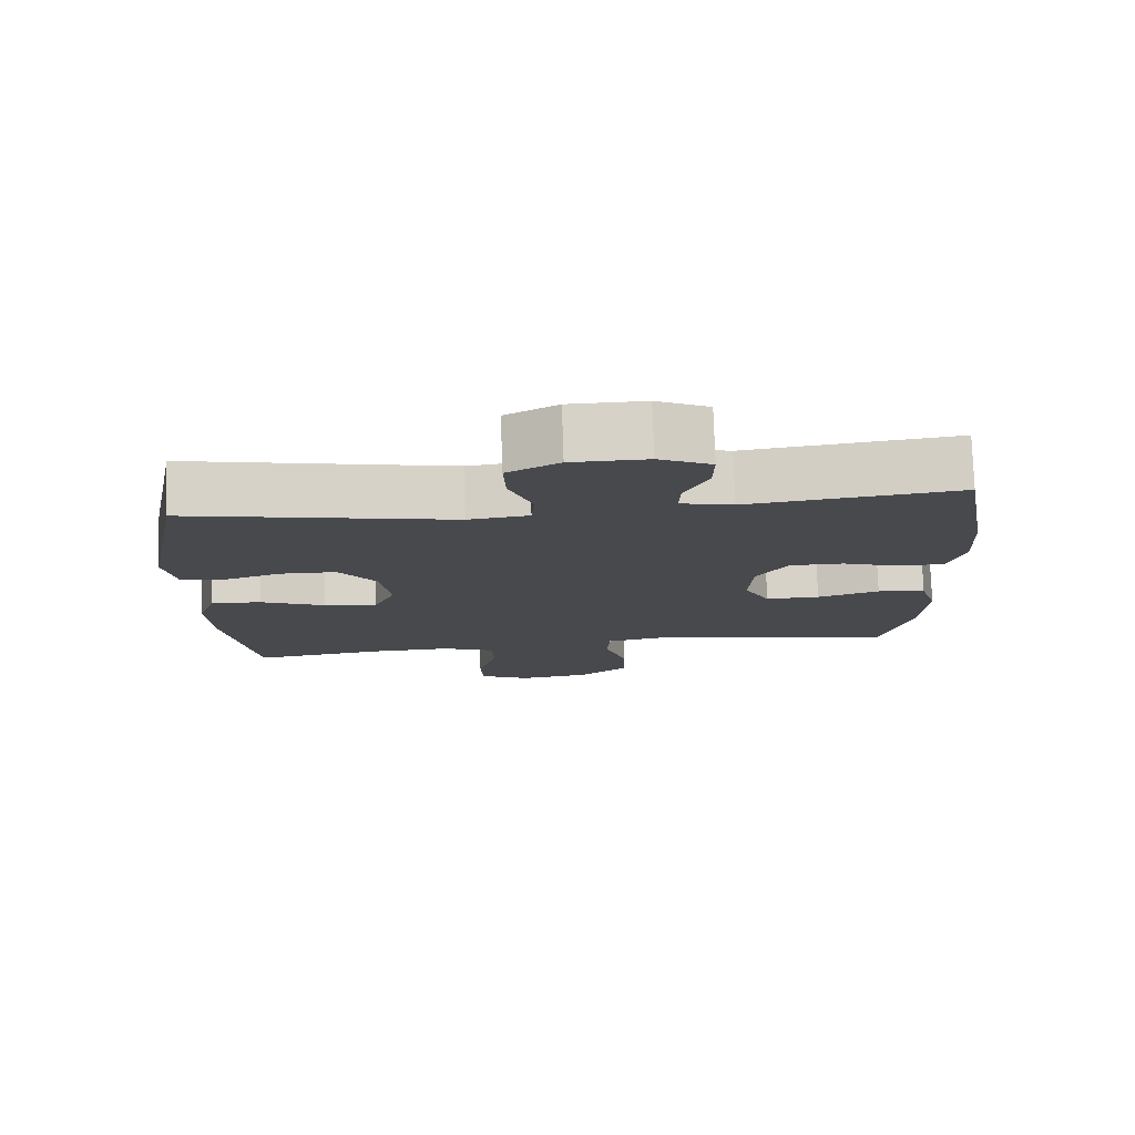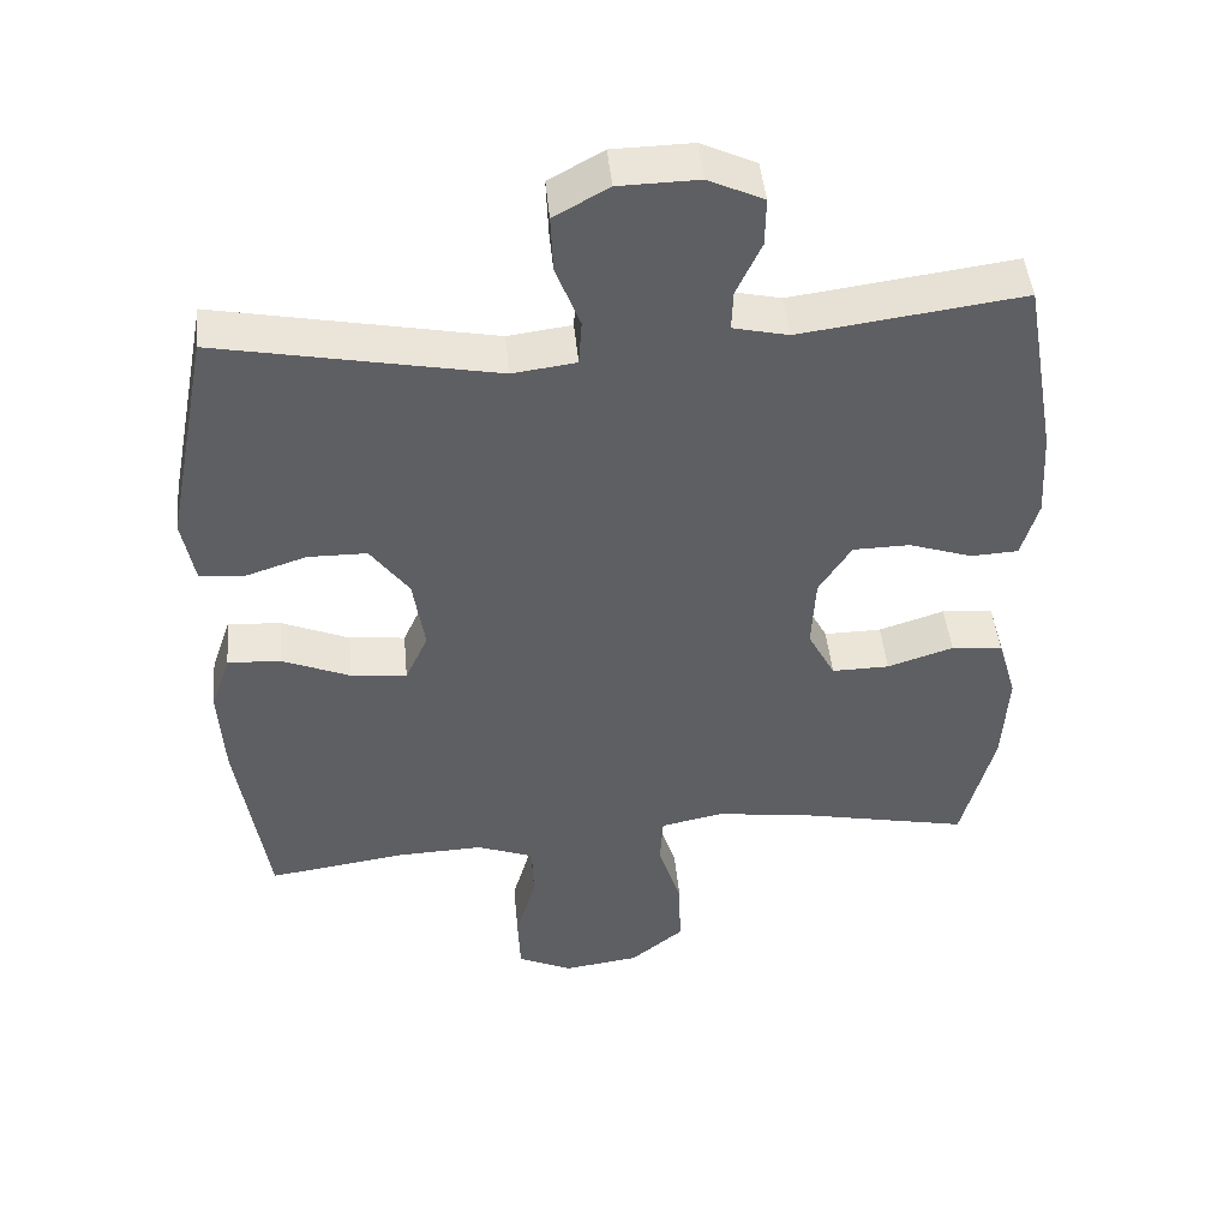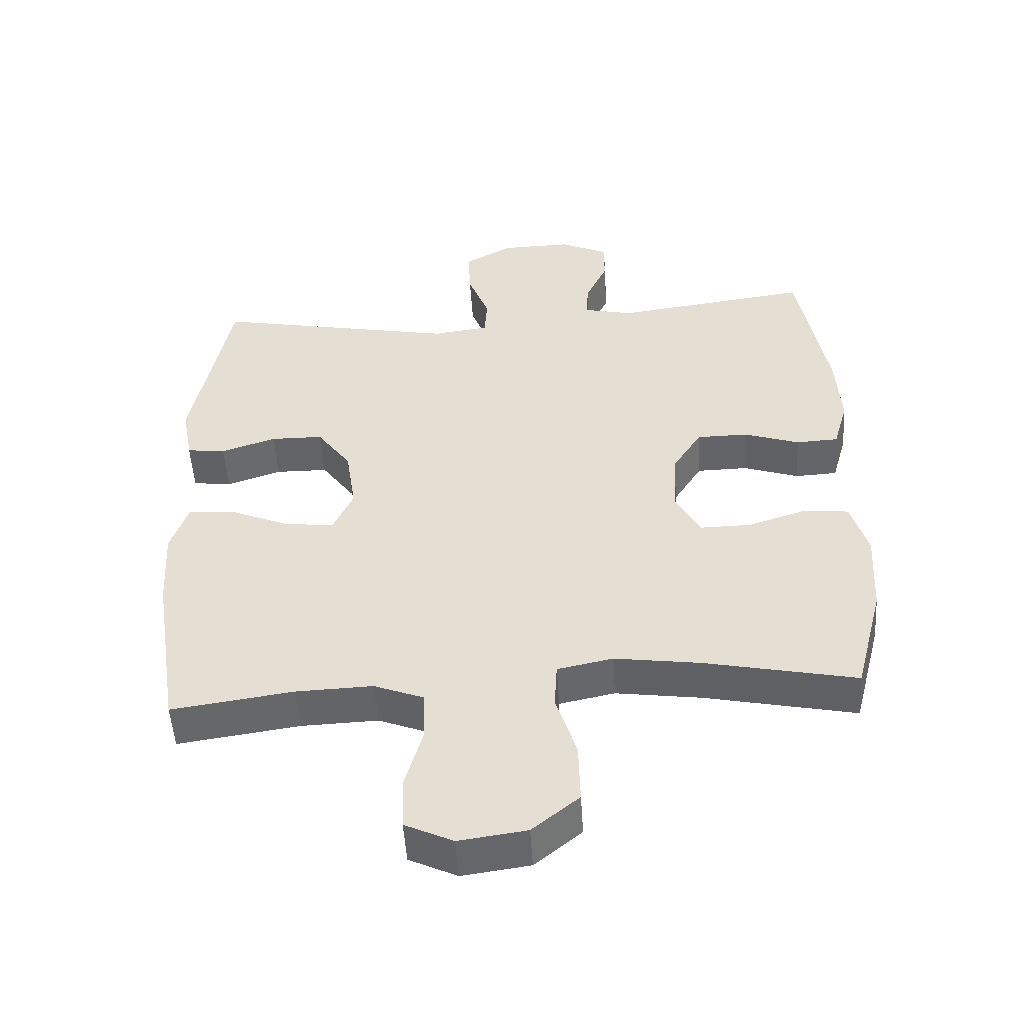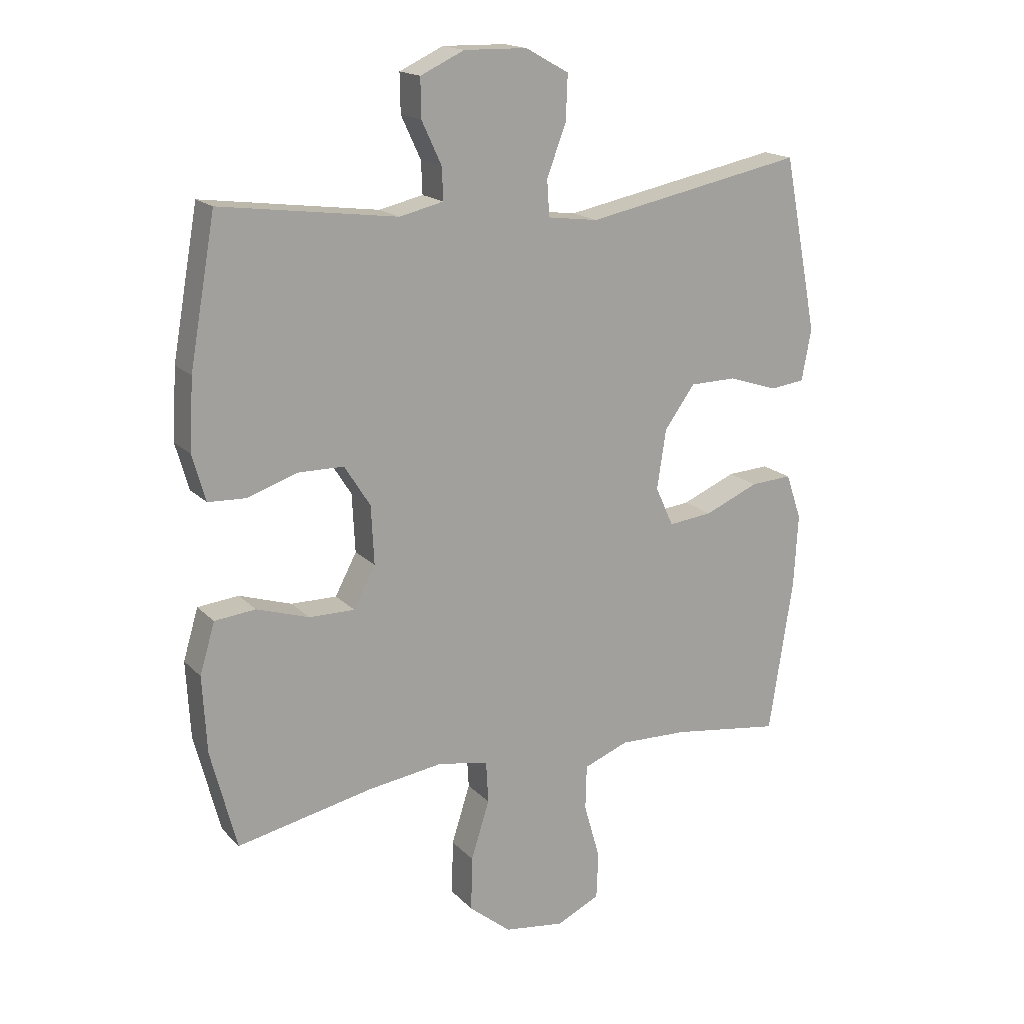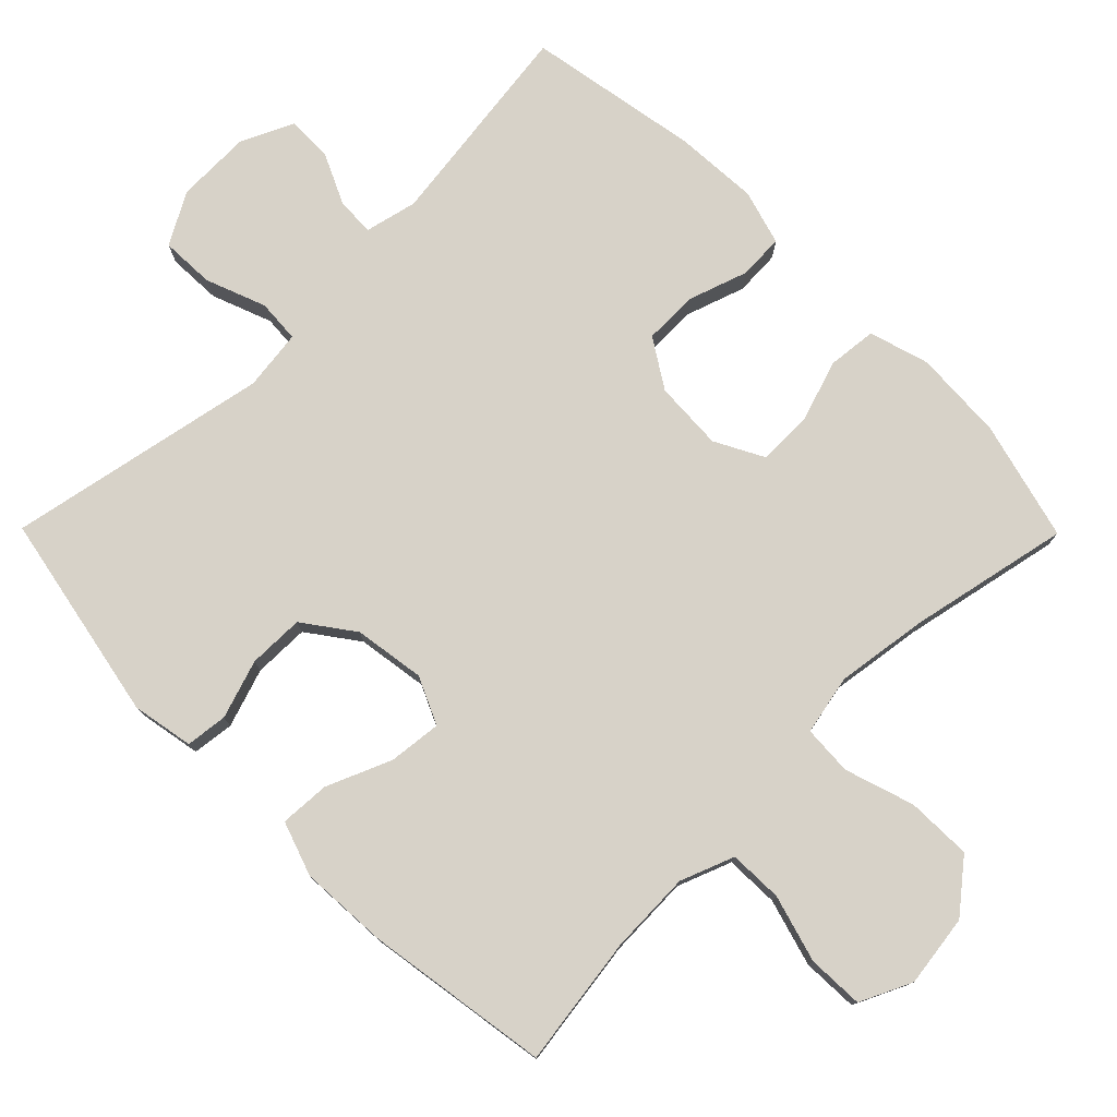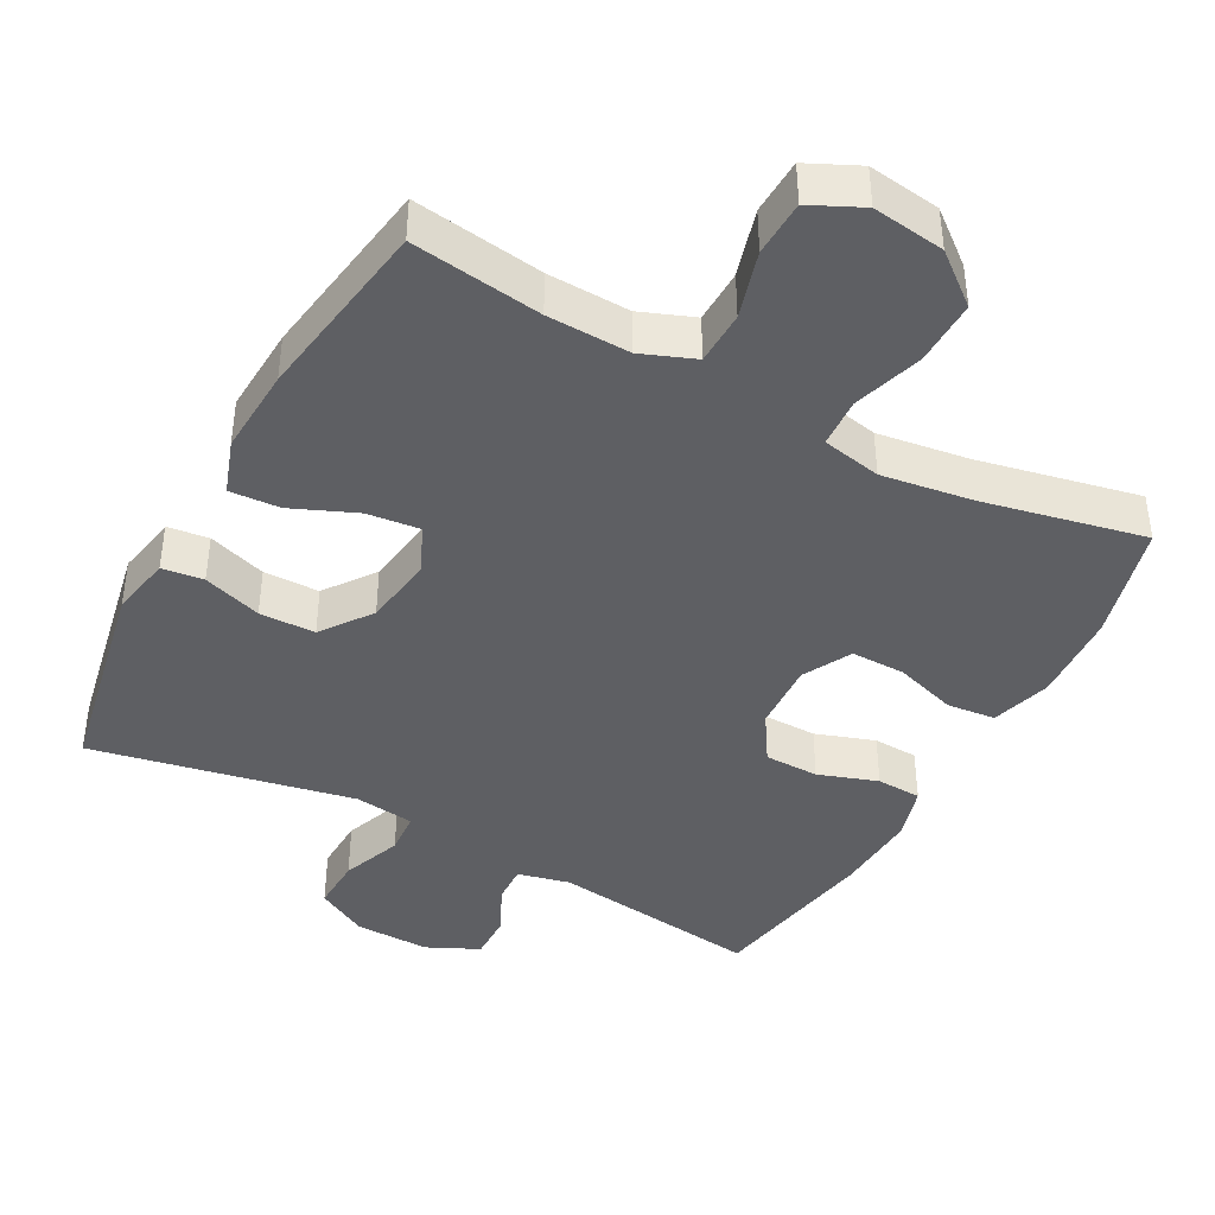
<metadata>
{"format":"obj","ext":"obj","renderer":"f3d","projection":"perspective","resolution":1024,"background":"white","views":[{"elev":77.8,"azim":178.1,"up":"+Z"},{"elev":46.2,"azim":174.5,"up":"+Z"},{"elev":-51.0,"azim":-176.4,"up":"+Z"},{"elev":17.3,"azim":-28.6,"up":"+Z"},{"elev":77.4,"azim":135.3,"up":"+Y"},{"elev":-41.6,"azim":151.7,"up":"+Y"}]}
</metadata>
<code>
v 0.5 0.07 -0.5
v 0.318 0.07 -0.474
v 0.203 0.07 -0.47
v 0.128 0.07 -0.499
v 0.126 0.07 -0.574
v 0.153 0.07 -0.668
v 0.15 0.07 -0.746
v 0.078 0.07 -0.78
v -0.023 0.07 -0.766
v -0.093 0.07 -0.709
v -0.091 0.07 -0.618
v -0.06 0.07 -0.521
v -0.064 0.07 -0.452
v -0.147 0.07 -0.435
v -0.275 0.07 -0.453
v -0.5 0.07 -0.5
v -0.543 0.07 -0.334
v -0.55 0.07 -0.207
v -0.525 0.07 -0.123
v -0.457 0.07 -0.116
v -0.37 0.07 -0.144
v -0.294 0.07 -0.145
v -0.258 0.07 -0.077
v -0.263 0.07 0.02
v -0.306 0.07 0.088
v -0.382 0.07 0.089
v -0.465 0.07 0.061
v -0.528 0.07 0.064
v -0.55 0.07 0.141
v -0.543 0.07 0.258
v -0.5 0.07 0.5
v -0.206 0.07 0.461
v -0.133 0.07 0.478
v -0.135 0.07 0.531
v -0.168 0.07 0.602
v -0.169 0.07 0.666
v -0.096 0.07 0.7
v 0.009 0.07 0.698
v 0.081 0.07 0.658
v 0.078 0.07 0.583
v 0.046 0.07 0.499
v 0.05 0.07 0.439
v 0.134 0.07 0.428
v 0.5 0.07 0.5
v 0.557 0.07 0.208
v 0.541 0.07 0.122
v 0.483 0.07 0.115
v 0.401 0.07 0.142
v 0.323 0.07 0.141
v 0.272 0.07 0.071
v 0.257 0.07 -0.028
v 0.287 0.07 -0.094
v 0.361 0.07 -0.086
v 0.451 0.07 -0.048
v 0.521 0.07 -0.044
v 0.547 0.07 -0.12
v 0.54 0.07 -0.242
v 0.5 0 -0.5
v 0.318 0 -0.474
v 0.203 0 -0.47
v 0.128 0 -0.499
v 0.126 0 -0.574
v 0.153 0 -0.668
v 0.15 0 -0.746
v 0.078 0 -0.78
v -0.023 0 -0.766
v -0.093 0 -0.709
v -0.091 0 -0.618
v -0.06 0 -0.521
v -0.064 0 -0.452
v -0.147 0 -0.435
v -0.275 0 -0.453
v -0.5 0 -0.5
v -0.543 0 -0.334
v -0.55 0 -0.207
v -0.525 0 -0.123
v -0.457 0 -0.116
v -0.37 0 -0.144
v -0.294 0 -0.145
v -0.258 0 -0.077
v -0.263 0 0.02
v -0.306 0 0.088
v -0.382 0 0.089
v -0.465 0 0.061
v -0.528 0 0.064
v -0.55 0 0.141
v -0.543 0 0.258
v -0.5 0 0.5
v -0.206 0 0.461
v -0.133 0 0.478
v -0.135 0 0.531
v -0.168 0 0.602
v -0.169 0 0.666
v -0.096 0 0.7
v 0.009 0 0.698
v 0.081 0 0.658
v 0.078 0 0.583
v 0.046 0 0.499
v 0.05 0 0.439
v 0.134 0 0.428
v 0.5 0 0.5
v 0.557 0 0.208
v 0.541 0 0.122
v 0.483 0 0.115
v 0.401 0 0.142
v 0.323 0 0.141
v 0.272 0 0.071
v 0.257 0 -0.028
v 0.287 0 -0.094
v 0.361 0 -0.086
v 0.451 0 -0.048
v 0.521 0 -0.044
v 0.547 0 -0.12
v 0.54 0 -0.242
f 57 1 2
f 56 57 2
f 55 56 2
f 54 55 2
f 53 54 2
f 52 53 2 3
f 51 52 3 4
f 50 51 4
f 46 47 48
f 45 46 48
f 44 45 48
f 43 44 48
f 42 43 48 49
f 39 40 41
f 38 39 41
f 37 38 41
f 36 37 41
f 35 36 41
f 34 35 41
f 33 34 41 42
f 42 49 50
f 33 42 50
f 32 33 50
f 30 31 32
f 29 30 32
f 28 29 32
f 27 28 32
f 26 27 32
f 19 20 21
f 18 19 21
f 17 18 21
f 16 17 21
f 15 16 21
f 14 15 21 22
f 13 14 22 23
f 10 11 12
f 9 10 12
f 8 9 12
f 7 8 12
f 6 7 12
f 5 6 12
f 4 5 12 13
f 13 23 24
f 4 13 24
f 50 4 24
f 25 26 32
f 24 25 32 50
f 59 58 114
f 59 114 113
f 59 113 112
f 59 112 111
f 59 111 110
f 60 59 110 109
f 61 60 109 108
f 61 108 107
f 105 104 103
f 105 103 102
f 105 102 101
f 105 101 100
f 106 105 100 99
f 98 97 96
f 98 96 95
f 98 95 94
f 98 94 93
f 98 93 92
f 98 92 91
f 99 98 91 90
f 107 106 99
f 107 99 90
f 107 90 89
f 89 88 87
f 89 87 86
f 89 86 85
f 89 85 84
f 89 84 83
f 78 77 76
f 78 76 75
f 78 75 74
f 78 74 73
f 78 73 72
f 79 78 72 71
f 80 79 71 70
f 69 68 67
f 69 67 66
f 69 66 65
f 69 65 64
f 69 64 63
f 69 63 62
f 70 69 62 61
f 81 80 70
f 81 70 61
f 81 61 107
f 89 83 82
f 107 89 82 81
f 1 58 59 2
f 2 59 60 3
f 3 60 61 4
f 4 61 62 5
f 5 62 63 6
f 6 63 64 7
f 7 64 65 8
f 8 65 66 9
f 9 66 67 10
f 10 67 68 11
f 11 68 69 12
f 12 69 70 13
f 13 70 71 14
f 14 71 72 15
f 15 72 73 16
f 16 73 74 17
f 17 74 75 18
f 18 75 76 19
f 19 76 77 20
f 20 77 78 21
f 21 78 79 22
f 22 79 80 23
f 23 80 81 24
f 24 81 82 25
f 25 82 83 26
f 26 83 84 27
f 27 84 85 28
f 28 85 86 29
f 29 86 87 30
f 30 87 88 31
f 31 88 89 32
f 32 89 90 33
f 33 90 91 34
f 34 91 92 35
f 35 92 93 36
f 36 93 94 37
f 37 94 95 38
f 38 95 96 39
f 39 96 97 40
f 40 97 98 41
f 41 98 99 42
f 42 99 100 43
f 43 100 101 44
f 44 101 102 45
f 45 102 103 46
f 46 103 104 47
f 47 104 105 48
f 48 105 106 49
f 49 106 107 50
f 50 107 108 51
f 51 108 109 52
f 52 109 110 53
f 53 110 111 54
f 54 111 112 55
f 55 112 113 56
f 56 113 114 57
f 57 114 58 1

</code>
